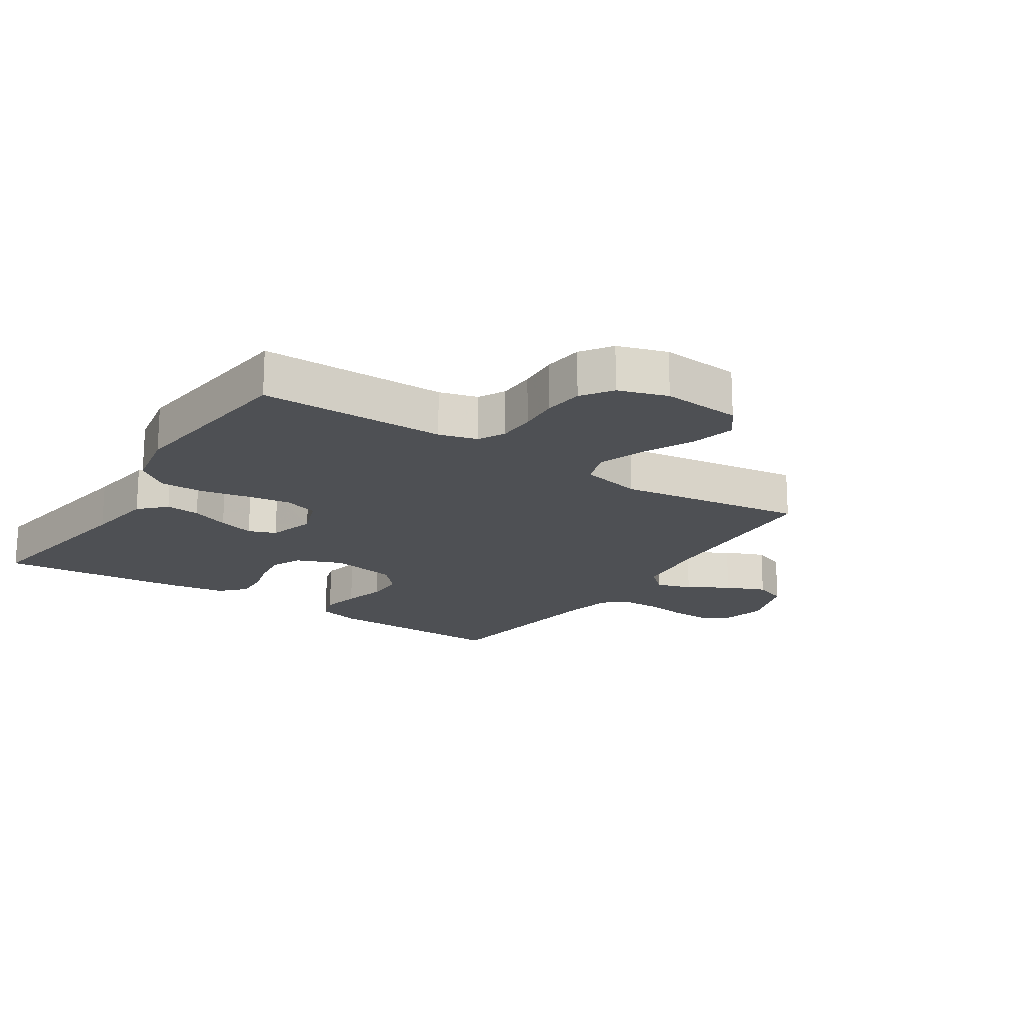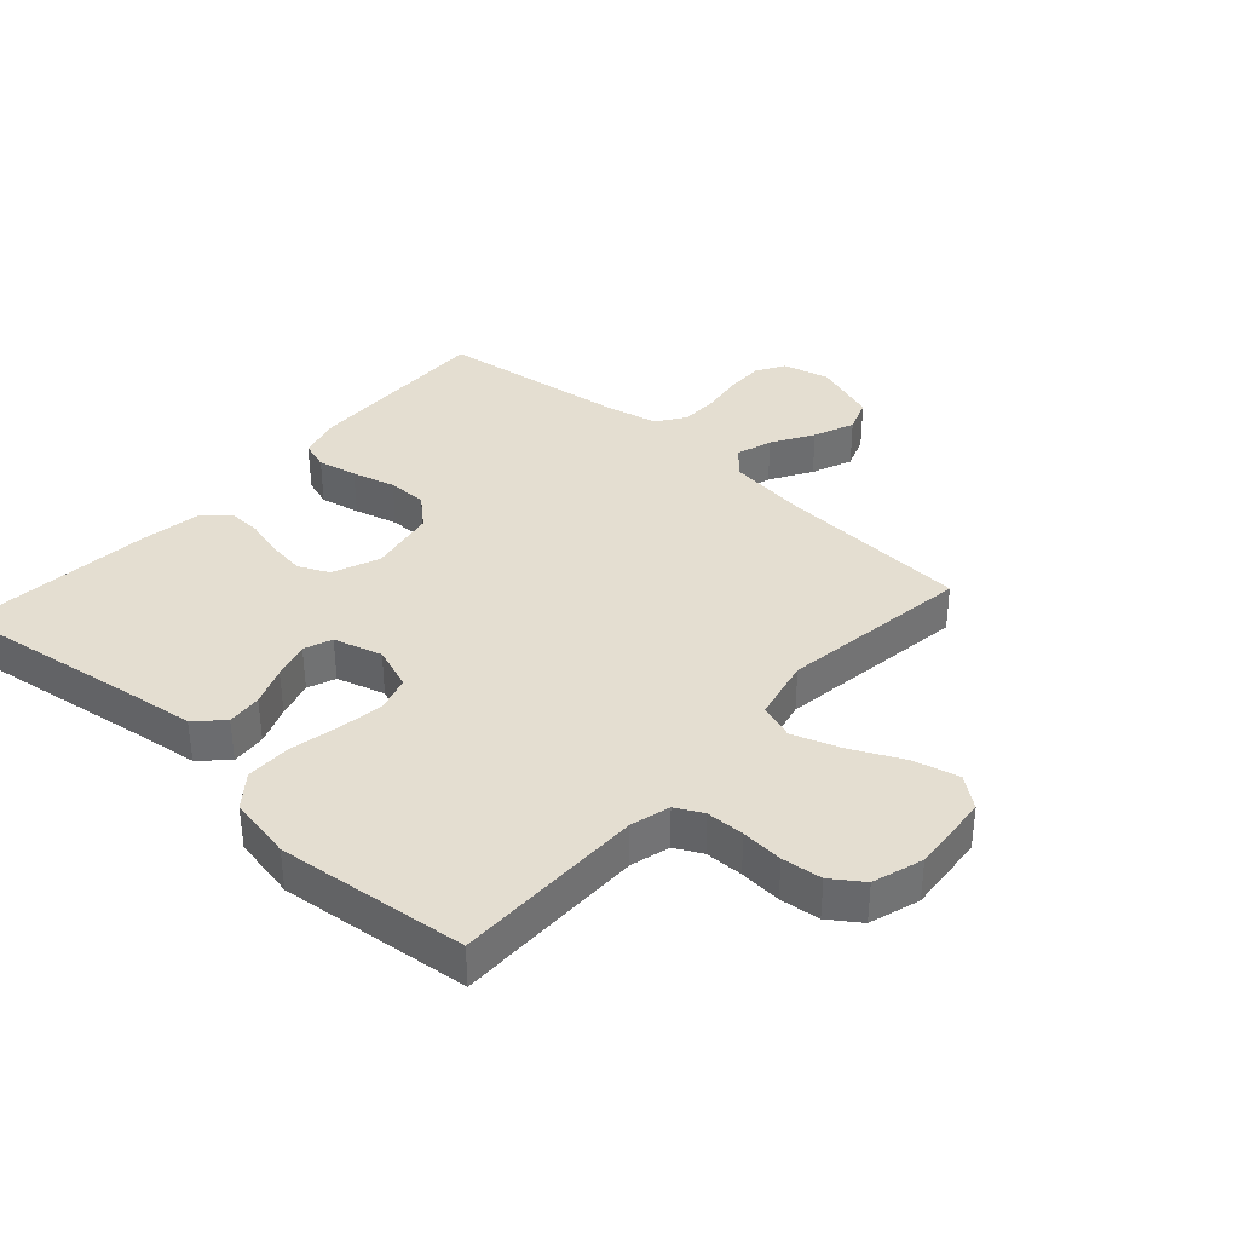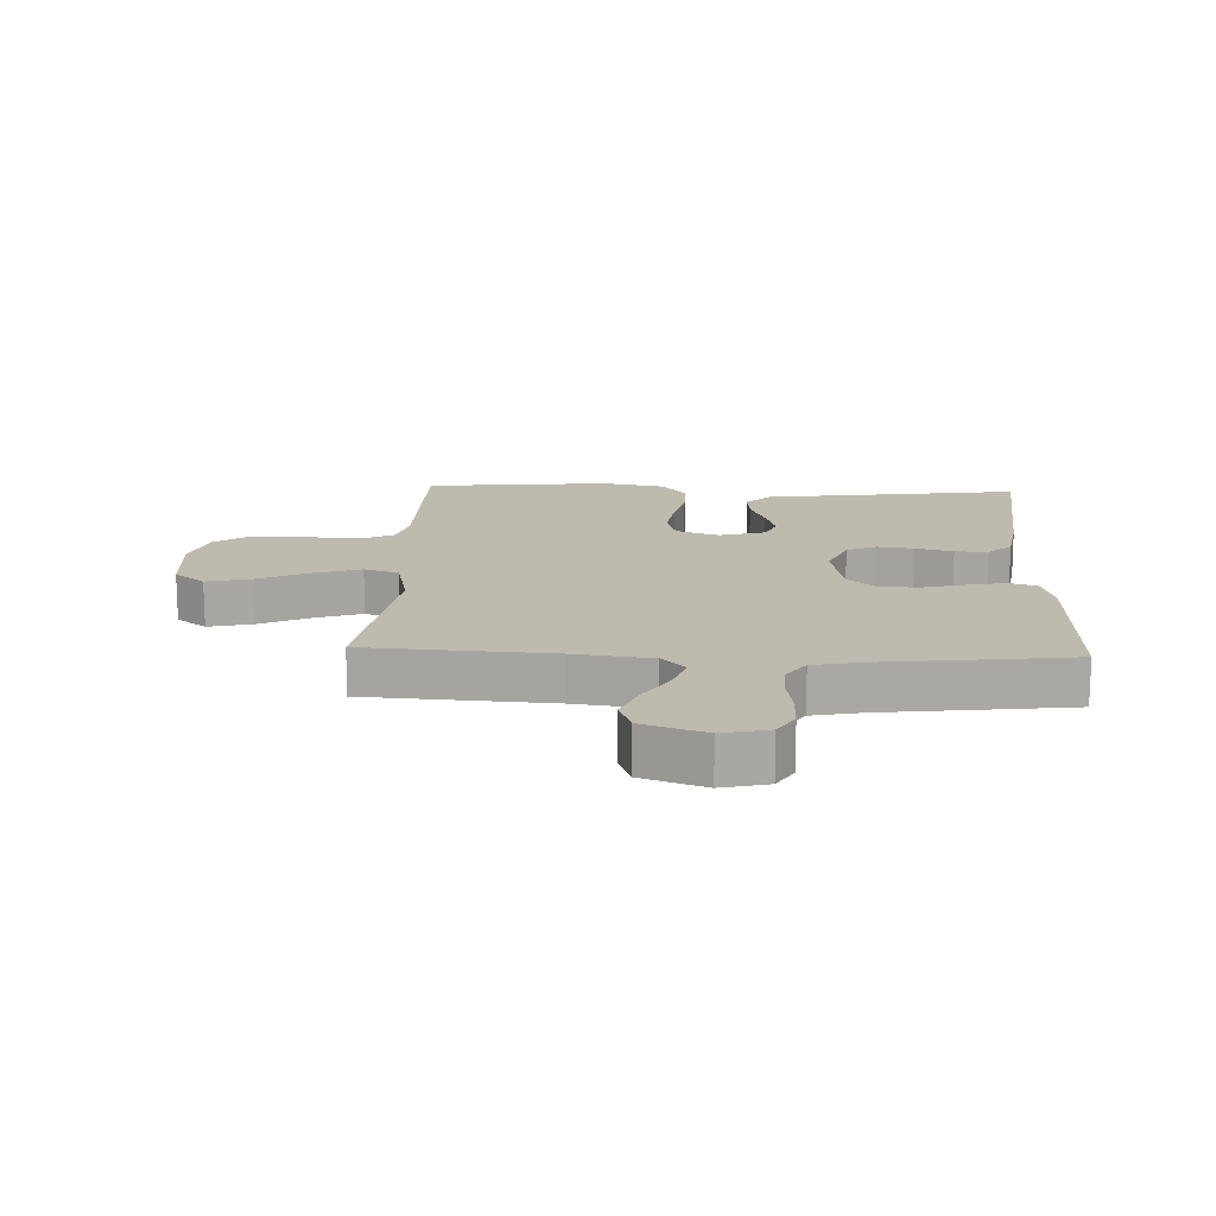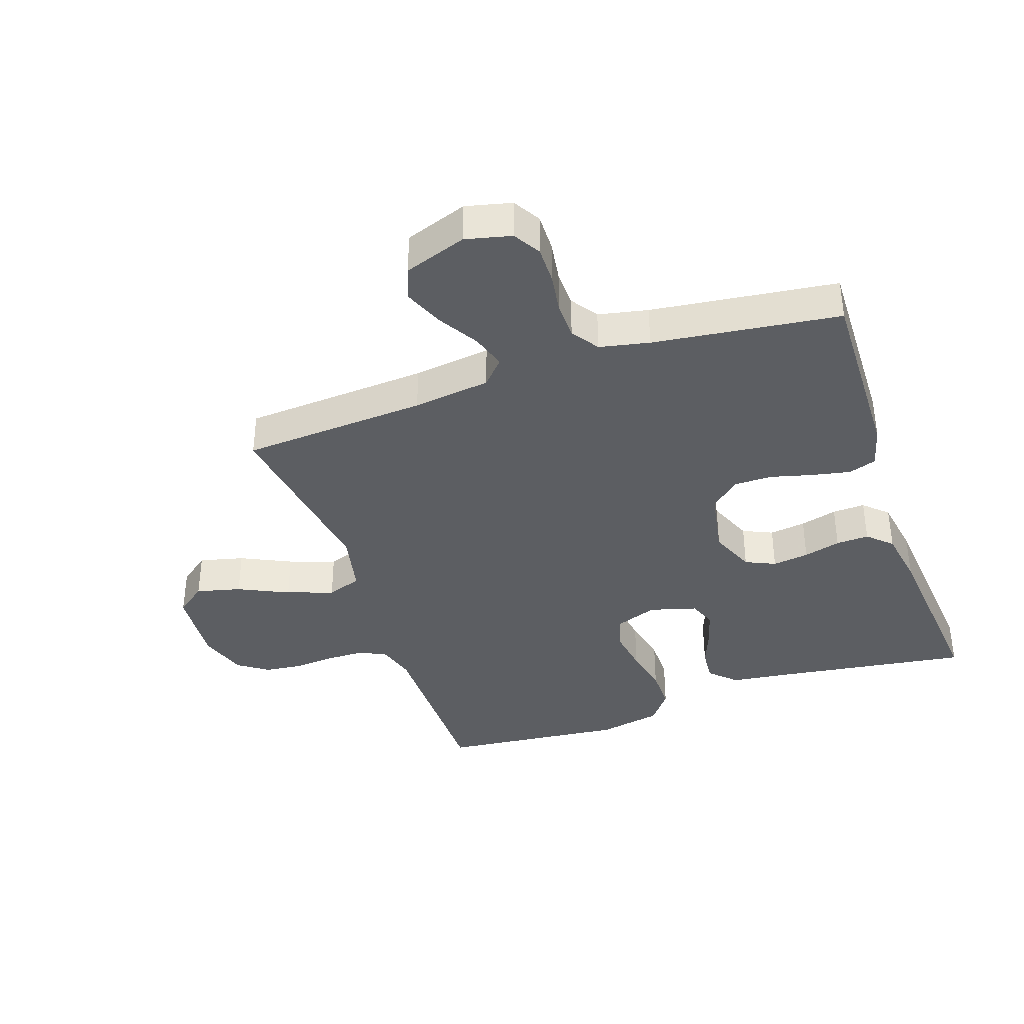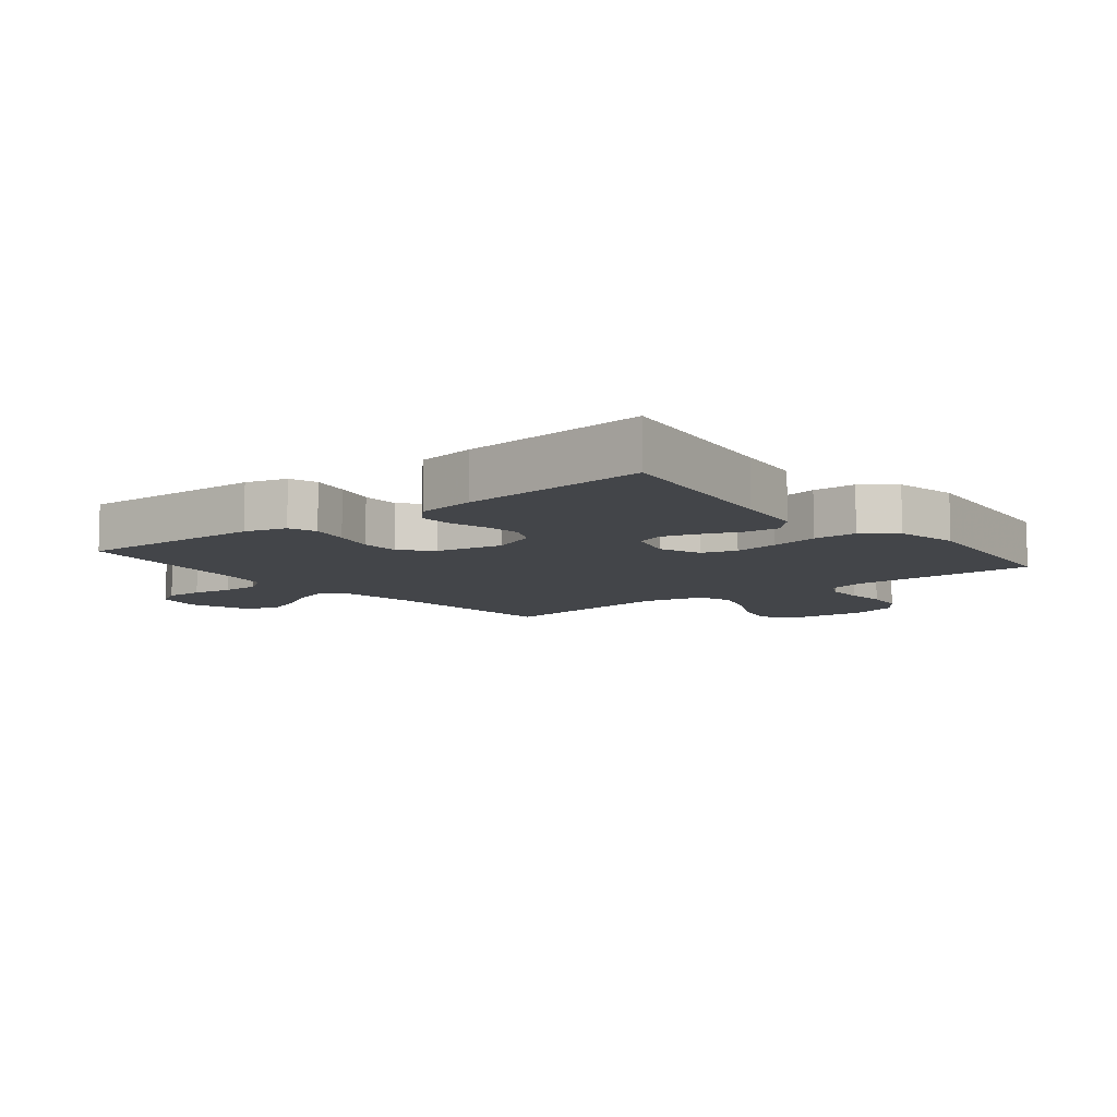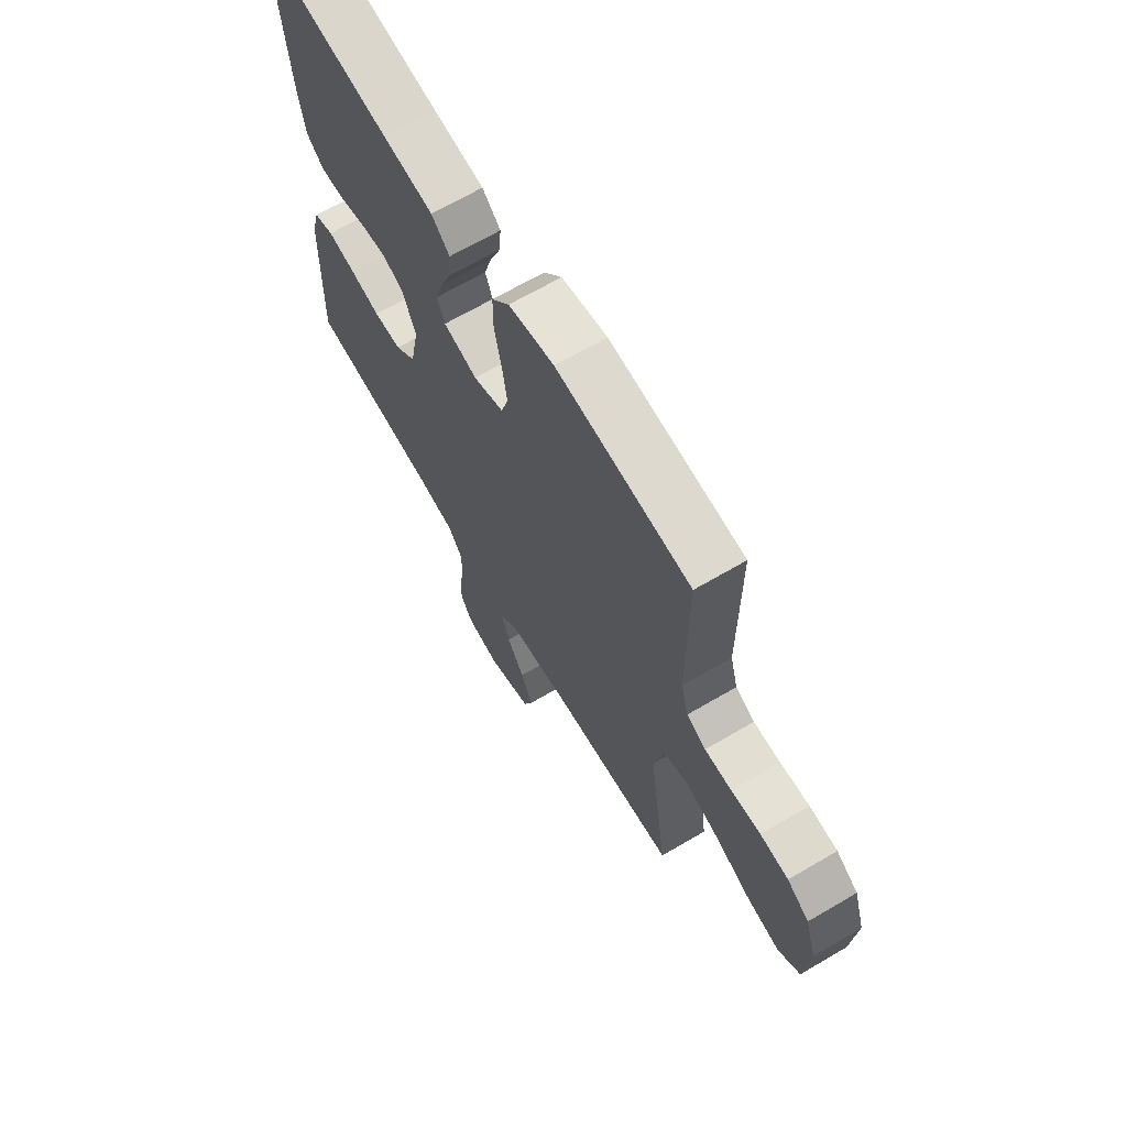
<metadata>
{"format":"obj","ext":"obj","renderer":"f3d","projection":"perspective","resolution":1024,"background":"white","views":[{"elev":-18.5,"azim":56.7,"up":"+Y"},{"elev":36.5,"azim":41.9,"up":"+Y"},{"elev":15.4,"azim":-177.3,"up":"+Y"},{"elev":-37.8,"azim":-160.9,"up":"+Y"},{"elev":-8.6,"azim":-51.4,"up":"+Y"},{"elev":67.1,"azim":59.5,"up":"+Z"}]}
</metadata>
<code>
v -0.5 0.07 -0.5
v -0.492 0.07 -0.2
v -0.474 0.07 -0.133
v -0.429 0.07 -0.118
v -0.367 0.07 -0.131
v -0.299 0.07 -0.149
v -0.237 0.07 -0.149
v -0.19 0.07 -0.107
v -0.17 0.07 0
v -0.2 0.07 0.074
v -0.248 0.07 0.096
v -0.307 0.07 0.088
v -0.367 0.07 0.072
v -0.42 0.07 0.07
v -0.458 0.07 0.106
v -0.473 0.07 0.2
v -0.5 0.07 0.5
v -0.2 0.07 0.456
v -0.088 0.07 0.441
v -0.047 0.07 0.401
v -0.052 0.07 0.346
v -0.076 0.07 0.285
v -0.093 0.07 0.227
v -0.076 0.07 0.183
v 0 0.07 0.161
v 0.068 0.07 0.186
v 0.085 0.07 0.242
v 0.074 0.07 0.314
v 0.058 0.07 0.391
v 0.058 0.07 0.461
v 0.098 0.07 0.512
v 0.2 0.07 0.532
v 0.5 0.07 0.5
v 0.5 0.07 0.2
v 0.517 0.07 0.138
v 0.56 0.07 0.116
v 0.62 0.07 0.115
v 0.686 0.07 0.12
v 0.749 0.07 0.113
v 0.798 0.07 0.079
v 0.823 0.07 0
v 0.812 0.07 -0.127
v 0.763 0.07 -0.165
v 0.691 0.07 -0.147
v 0.61 0.07 -0.108
v 0.535 0.07 -0.082
v 0.479 0.07 -0.101
v 0.457 0.07 -0.2
v 0.5 0.07 -0.5
v 0.2 0.07 -0.518
v 0.075 0.07 -0.534
v 0.038 0.07 -0.574
v 0.056 0.07 -0.631
v 0.095 0.07 -0.696
v 0.121 0.07 -0.76
v 0.101 0.07 -0.813
v 0 0.07 -0.848
v -0.074 0.07 -0.83
v -0.1 0.07 -0.786
v -0.099 0.07 -0.725
v -0.089 0.07 -0.66
v -0.09 0.07 -0.6
v -0.12 0.07 -0.556
v -0.2 0.07 -0.539
v -0.5 0 -0.5
v -0.492 0 -0.2
v -0.474 0 -0.133
v -0.429 0 -0.118
v -0.367 0 -0.131
v -0.299 0 -0.149
v -0.237 0 -0.149
v -0.19 0 -0.107
v -0.17 0 0
v -0.2 0 0.074
v -0.248 0 0.096
v -0.307 0 0.088
v -0.367 0 0.072
v -0.42 0 0.07
v -0.458 0 0.106
v -0.473 0 0.2
v -0.5 0 0.5
v -0.2 0 0.456
v -0.088 0 0.441
v -0.047 0 0.401
v -0.052 0 0.346
v -0.076 0 0.285
v -0.093 0 0.227
v -0.076 0 0.183
v 0 0 0.161
v 0.068 0 0.186
v 0.085 0 0.242
v 0.074 0 0.314
v 0.058 0 0.391
v 0.058 0 0.461
v 0.098 0 0.512
v 0.2 0 0.532
v 0.5 0 0.5
v 0.5 0 0.2
v 0.517 0 0.138
v 0.56 0 0.116
v 0.62 0 0.115
v 0.686 0 0.12
v 0.749 0 0.113
v 0.798 0 0.079
v 0.823 0 0
v 0.812 0 -0.127
v 0.763 0 -0.165
v 0.691 0 -0.147
v 0.61 0 -0.108
v 0.535 0 -0.082
v 0.479 0 -0.101
v 0.457 0 -0.2
v 0.5 0 -0.5
v 0.2 0 -0.518
v 0.075 0 -0.534
v 0.038 0 -0.574
v 0.056 0 -0.631
v 0.095 0 -0.696
v 0.121 0 -0.76
v 0.101 0 -0.813
v 0 0 -0.848
v -0.074 0 -0.83
v -0.1 0 -0.786
v -0.099 0 -0.725
v -0.089 0 -0.66
v -0.09 0 -0.6
v -0.12 0 -0.556
v -0.2 0 -0.539
f 59 60 61
f 58 59 61
f 57 58 61
f 56 57 61
f 55 56 61
f 54 55 61
f 53 54 61
f 52 53 61 62
f 51 52 62 63
f 48 49 50
f 51 63 64
f 50 51 64
f 48 50 64
f 47 48 64
f 43 44 45
f 42 43 45
f 41 42 45
f 40 41 45
f 39 40 45
f 38 39 45
f 37 38 45
f 36 37 45 46
f 35 36 46 47
f 32 33 34
f 31 32 34
f 30 31 34
f 29 30 34
f 28 29 34
f 34 35 47
f 28 34 47
f 27 28 47
f 20 21 22
f 19 20 22
f 18 19 22
f 18 22 23
f 17 18 23
f 16 17 23
f 15 16 23
f 14 15 23
f 13 14 23
f 12 13 23
f 11 12 23 24
f 4 5 6
f 3 4 6
f 2 3 6
f 1 2 6
f 64 1 6
f 64 6 7
f 47 64 7 8
f 26 27 47
f 47 8 9
f 26 47 9
f 25 26 9
f 10 11 24 25
f 9 10 25
f 125 124 123
f 125 123 122
f 125 122 121
f 125 121 120
f 125 120 119
f 125 119 118
f 125 118 117
f 126 125 117 116
f 127 126 116 115
f 114 113 112
f 128 127 115
f 128 115 114
f 128 114 112
f 128 112 111
f 109 108 107
f 109 107 106
f 109 106 105
f 109 105 104
f 109 104 103
f 109 103 102
f 109 102 101
f 110 109 101 100
f 111 110 100 99
f 98 97 96
f 98 96 95
f 98 95 94
f 98 94 93
f 98 93 92
f 111 99 98
f 111 98 92
f 111 92 91
f 86 85 84
f 86 84 83
f 86 83 82
f 87 86 82
f 87 82 81
f 87 81 80
f 87 80 79
f 87 79 78
f 87 78 77
f 87 77 76
f 88 87 76 75
f 70 69 68
f 70 68 67
f 70 67 66
f 70 66 65
f 70 65 128
f 71 70 128
f 72 71 128 111
f 111 91 90
f 73 72 111
f 73 111 90
f 73 90 89
f 89 88 75 74
f 89 74 73
f 1 65 66 2
f 2 66 67 3
f 3 67 68 4
f 4 68 69 5
f 5 69 70 6
f 6 70 71 7
f 7 71 72 8
f 8 72 73 9
f 9 73 74 10
f 10 74 75 11
f 11 75 76 12
f 12 76 77 13
f 13 77 78 14
f 14 78 79 15
f 15 79 80 16
f 16 80 81 17
f 17 81 82 18
f 18 82 83 19
f 19 83 84 20
f 20 84 85 21
f 21 85 86 22
f 22 86 87 23
f 23 87 88 24
f 24 88 89 25
f 25 89 90 26
f 26 90 91 27
f 27 91 92 28
f 28 92 93 29
f 29 93 94 30
f 30 94 95 31
f 31 95 96 32
f 32 96 97 33
f 33 97 98 34
f 34 98 99 35
f 35 99 100 36
f 36 100 101 37
f 37 101 102 38
f 38 102 103 39
f 39 103 104 40
f 40 104 105 41
f 41 105 106 42
f 42 106 107 43
f 43 107 108 44
f 44 108 109 45
f 45 109 110 46
f 46 110 111 47
f 47 111 112 48
f 48 112 113 49
f 49 113 114 50
f 50 114 115 51
f 51 115 116 52
f 52 116 117 53
f 53 117 118 54
f 54 118 119 55
f 55 119 120 56
f 56 120 121 57
f 57 121 122 58
f 58 122 123 59
f 59 123 124 60
f 60 124 125 61
f 61 125 126 62
f 62 126 127 63
f 63 127 128 64
f 64 128 65 1

</code>
